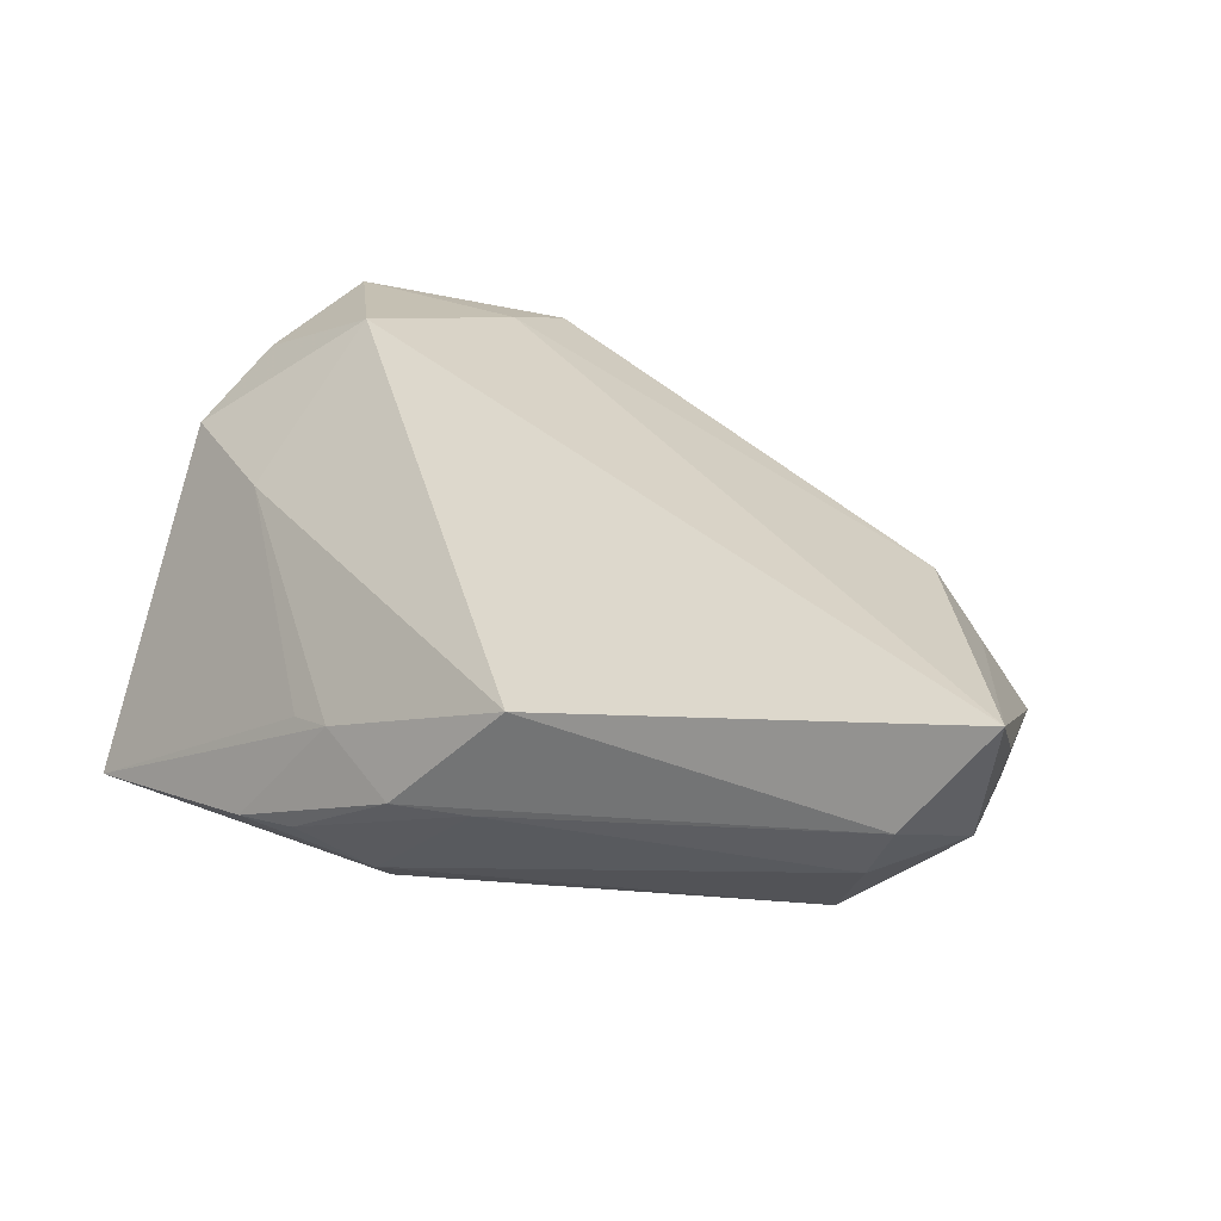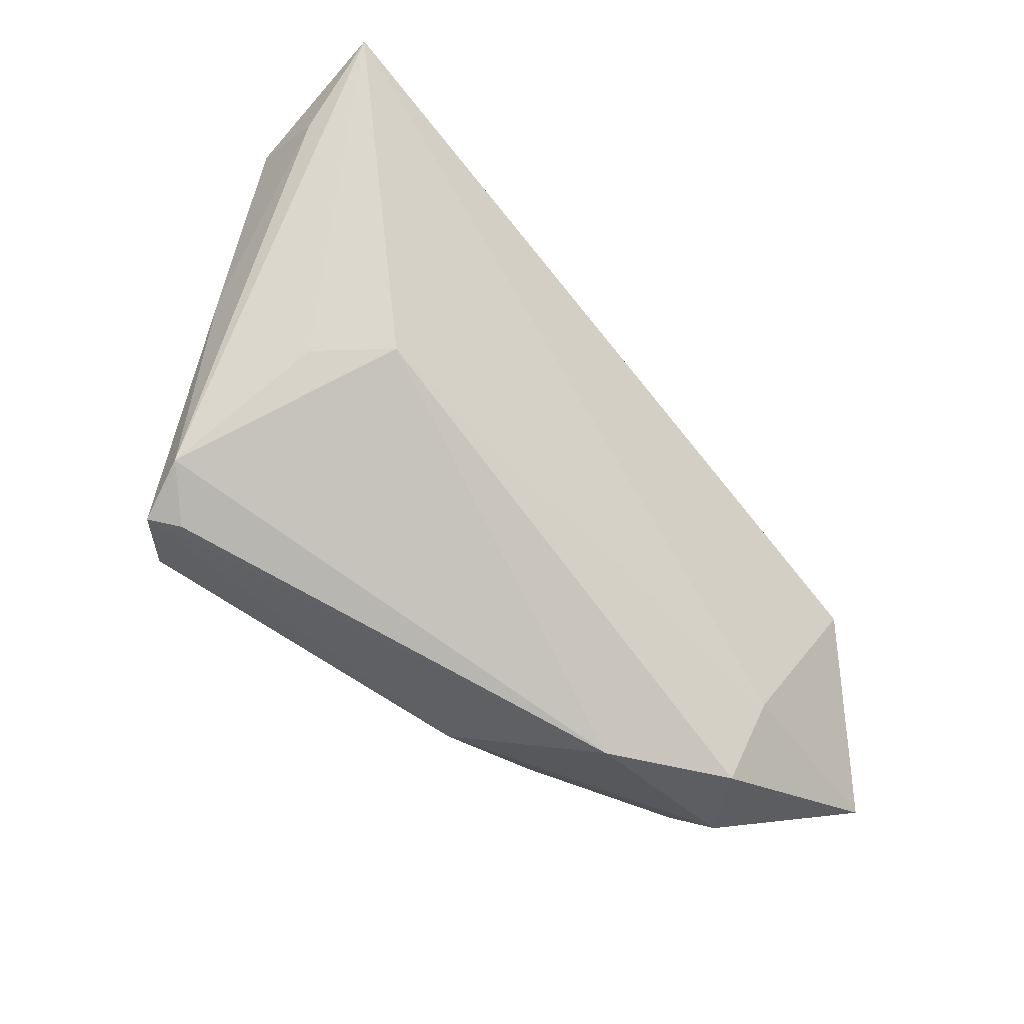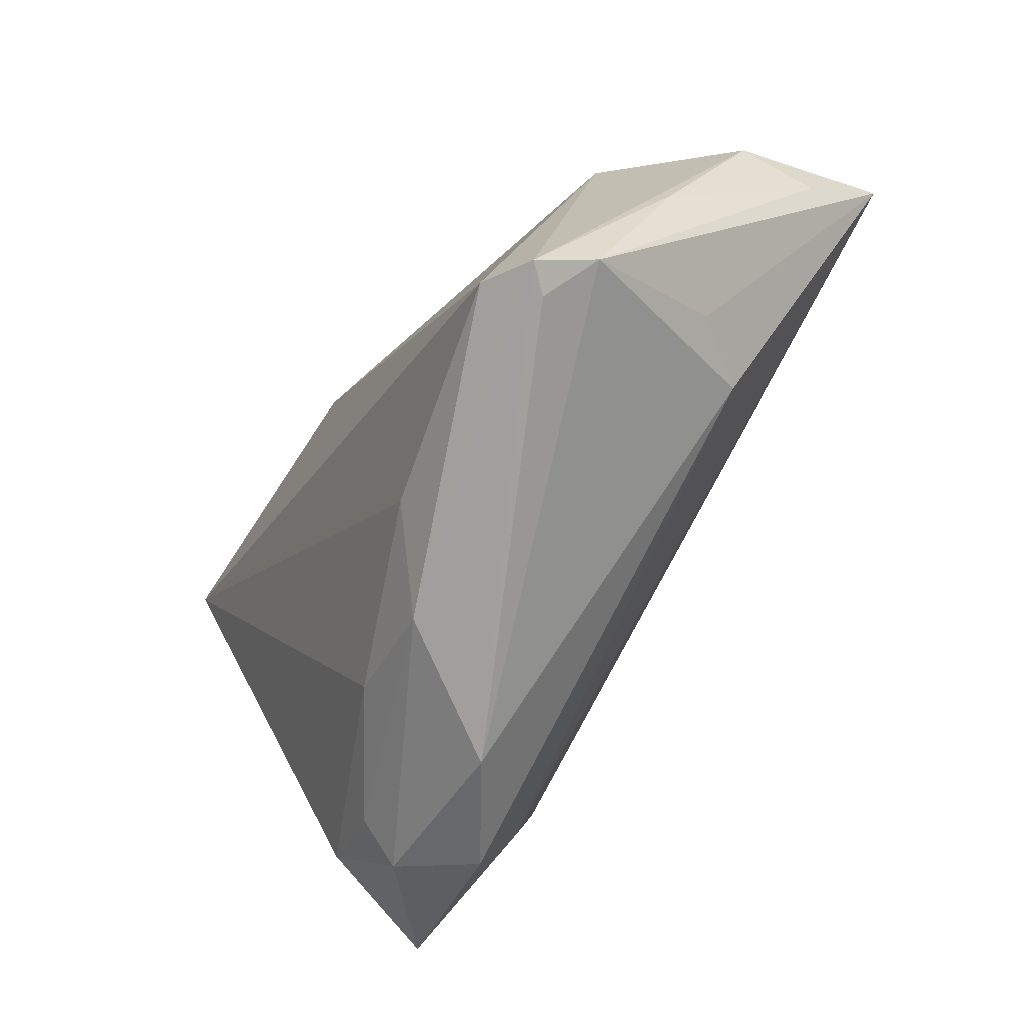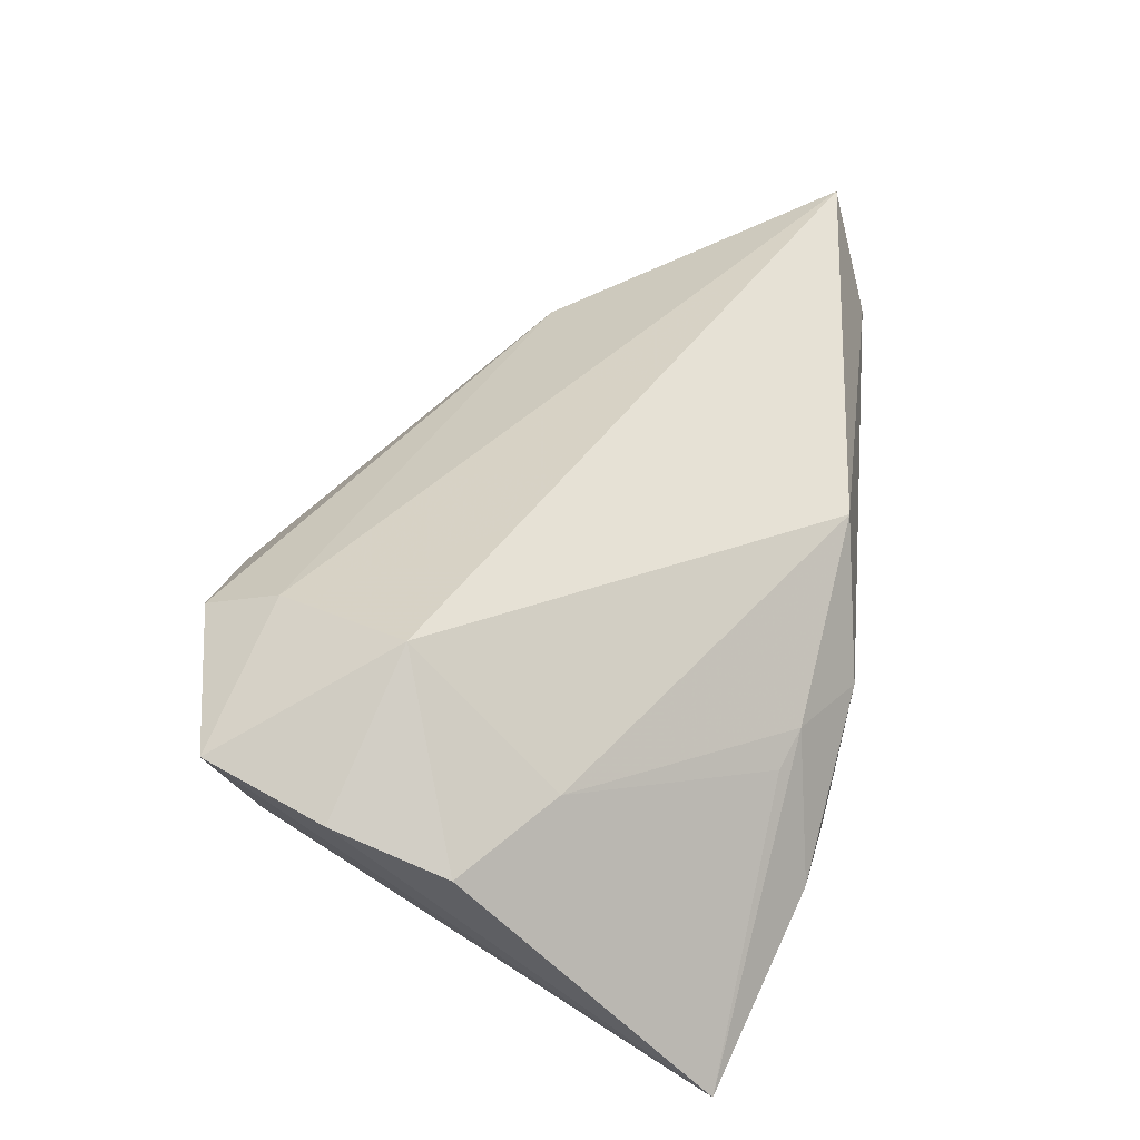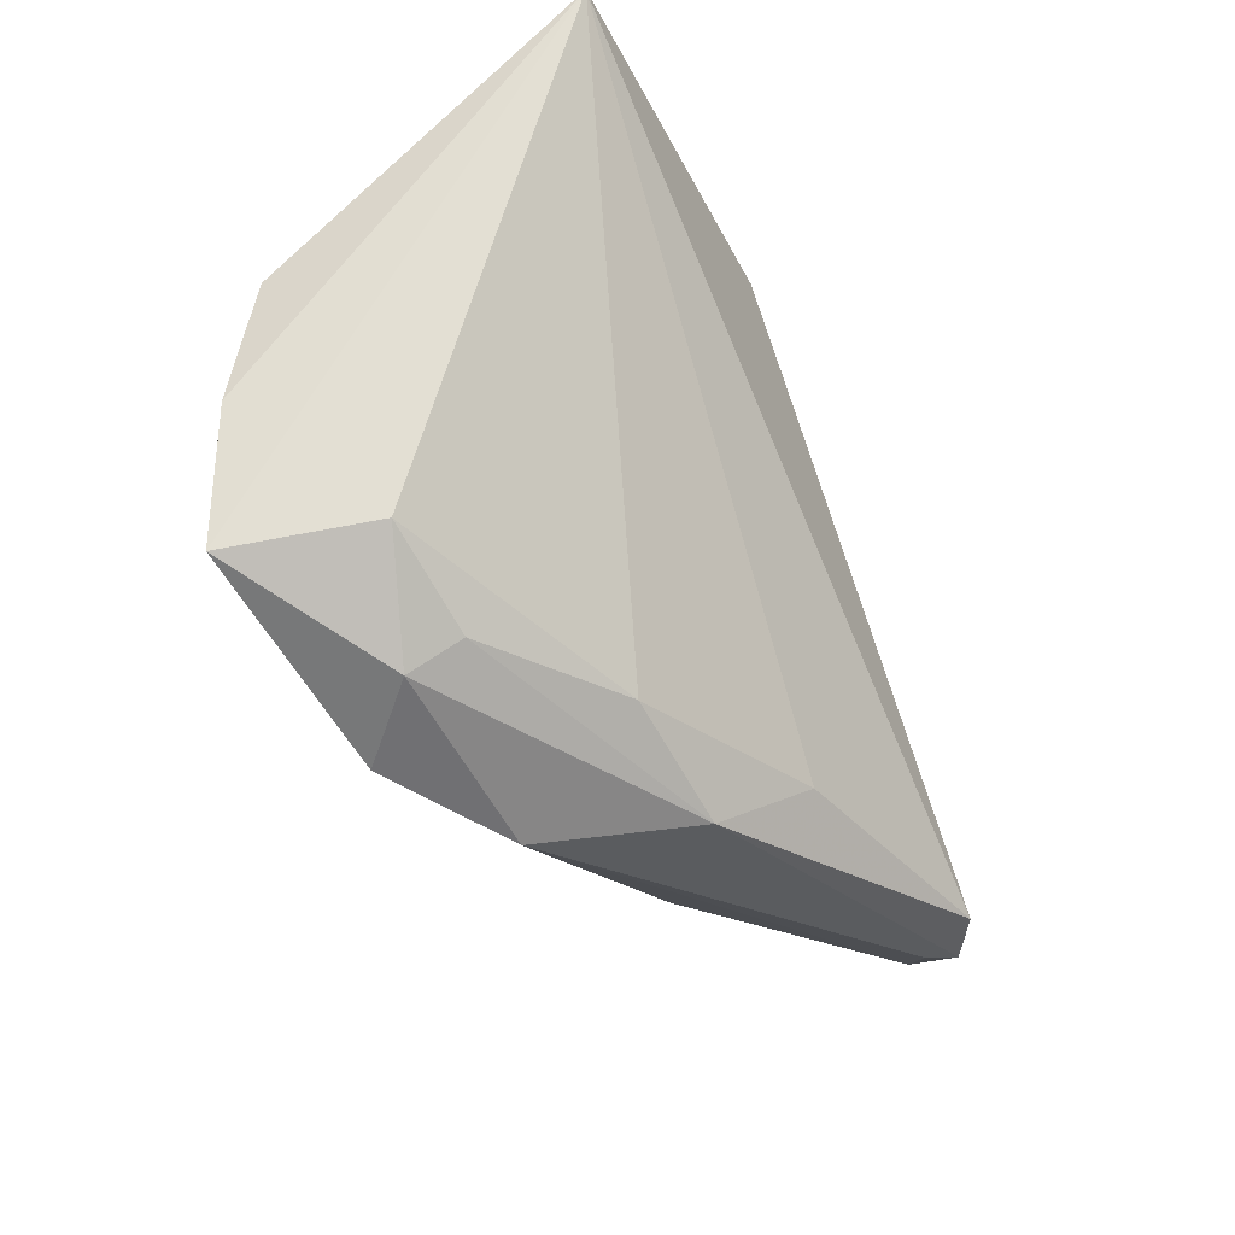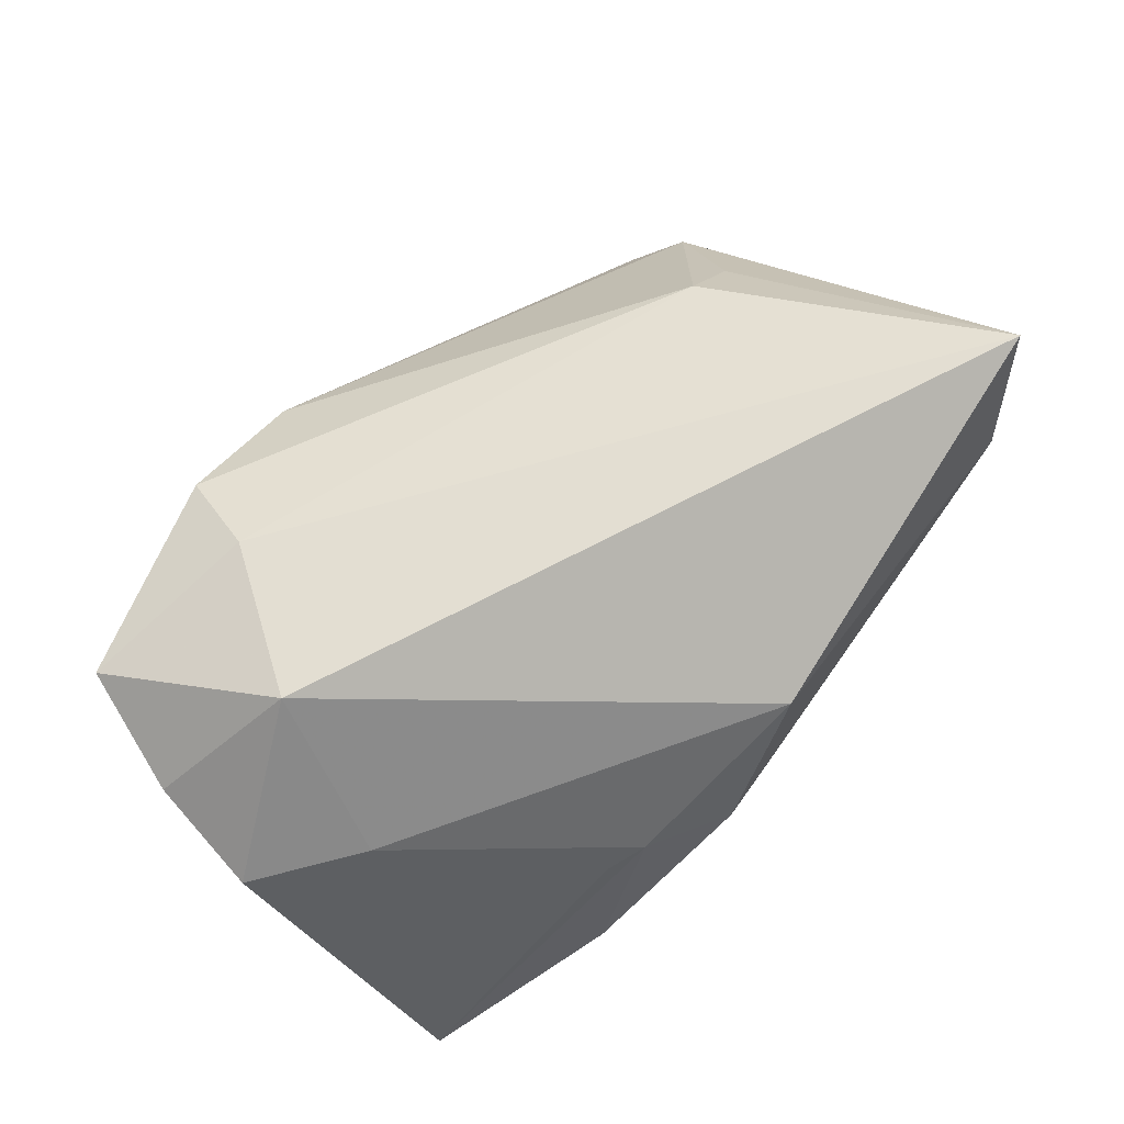
<metadata>
{"format":"obj","ext":"obj","renderer":"f3d","projection":"perspective","resolution":1024,"background":"white","views":[{"elev":39.8,"azim":-149.4,"up":"+Z"},{"elev":-53.8,"azim":-49.8,"up":"+Y"},{"elev":-61.2,"azim":-119.5,"up":"+Y"},{"elev":46.3,"azim":107.3,"up":"+Z"},{"elev":-40.7,"azim":118.0,"up":"+Y"},{"elev":79.4,"azim":137.6,"up":"+Z"}]}
</metadata>
<code>
v 7.936e-05 -0.03538 -0.01113
v 0.02542 0.0363 -0.01424
v -0.04322 -0.01543 0.004361
v 0.01466 0.03199 0.001359
v 0.02707 -0.02751 0.01802
v -0.006039 0.03426 -0.0002575
v 0.03397 -0.03505 0.004142
v 0.009698 0.03162 -0.01875
v -0.009113 0.03146 0.01411
v 0.05018 -0.02744 0.016
v 0.05092 0.03196 -0.02359
v 0.03993 0.01021 0.01107
v 0.04364 -0.02474 0.000192
v 0.05348 -0.01174 0.01386
v 0.03213 -0.03113 -0.0012
v 0.00957 0.02911 -0.02213
v -0.03831 -0.02784 -0.02359
v 0.01137 -0.03991 0.004374
v 0.05396 0.002618 0.01062
v -0.05061 0.02443 0.01129
v -0.04235 0.01828 -0.009113
v -0.00913 -0.02736 -0.01817
v 0.01486 -0.02984 -0.01035
v 0.02622 -0.03786 0.01246
v 0.02004 0.03078 -0.0006211
v -0.05664 0.01019 0.01428
v -0.03668 -0.0152 0.01232
v -0.0466 -0.02576 -0.01289
v -0.05819 0.01801 0.02437
v -0.0555 0.01479 0.005259
v -0.05115 -0.004976 -0.004668
v 0.01751 0.0363 -0.01214
v 0.003619 0.0363 -0.001515
v -0.04384 -0.02844 -0.01986
v -0.04086 -0.02936 -0.01696
v -0.04752 0.02357 0.003343
v 0.03563 -0.008411 0.02557
f 37 9 29
f 30 21 34
f 29 9 20
f 20 30 29
f 5 37 29
f 29 27 5
f 5 27 24
f 11 4 25
f 21 30 36
f 30 20 36
f 10 5 24
f 37 5 10
f 10 13 11
f 3 27 29
f 29 28 3
f 3 28 27
f 29 30 26
f 26 28 29
f 35 28 34
f 24 27 18
f 27 28 18
f 28 35 18
f 34 1 18
f 18 35 34
f 11 13 23
f 19 11 12
f 11 25 12
f 12 25 4
f 12 37 19
f 12 4 9
f 9 37 12
f 17 16 11
f 17 1 34
f 34 21 17
f 21 16 17
f 2 4 11
f 6 36 20
f 14 11 19
f 14 10 11
f 19 37 14
f 37 10 14
f 31 26 30
f 28 26 31
f 31 30 34
f 34 28 31
f 7 18 1
f 24 18 7
f 7 10 24
f 13 10 7
f 11 23 22
f 22 17 11
f 22 23 1
f 1 17 22
f 33 20 9
f 33 6 20
f 33 32 6
f 2 32 33
f 9 4 33
f 4 2 33
f 15 23 13
f 13 7 15
f 1 23 15
f 15 7 1
f 36 6 8
f 6 32 8
f 8 16 21
f 21 36 8
f 8 32 2
f 11 16 8
f 8 2 11

</code>
